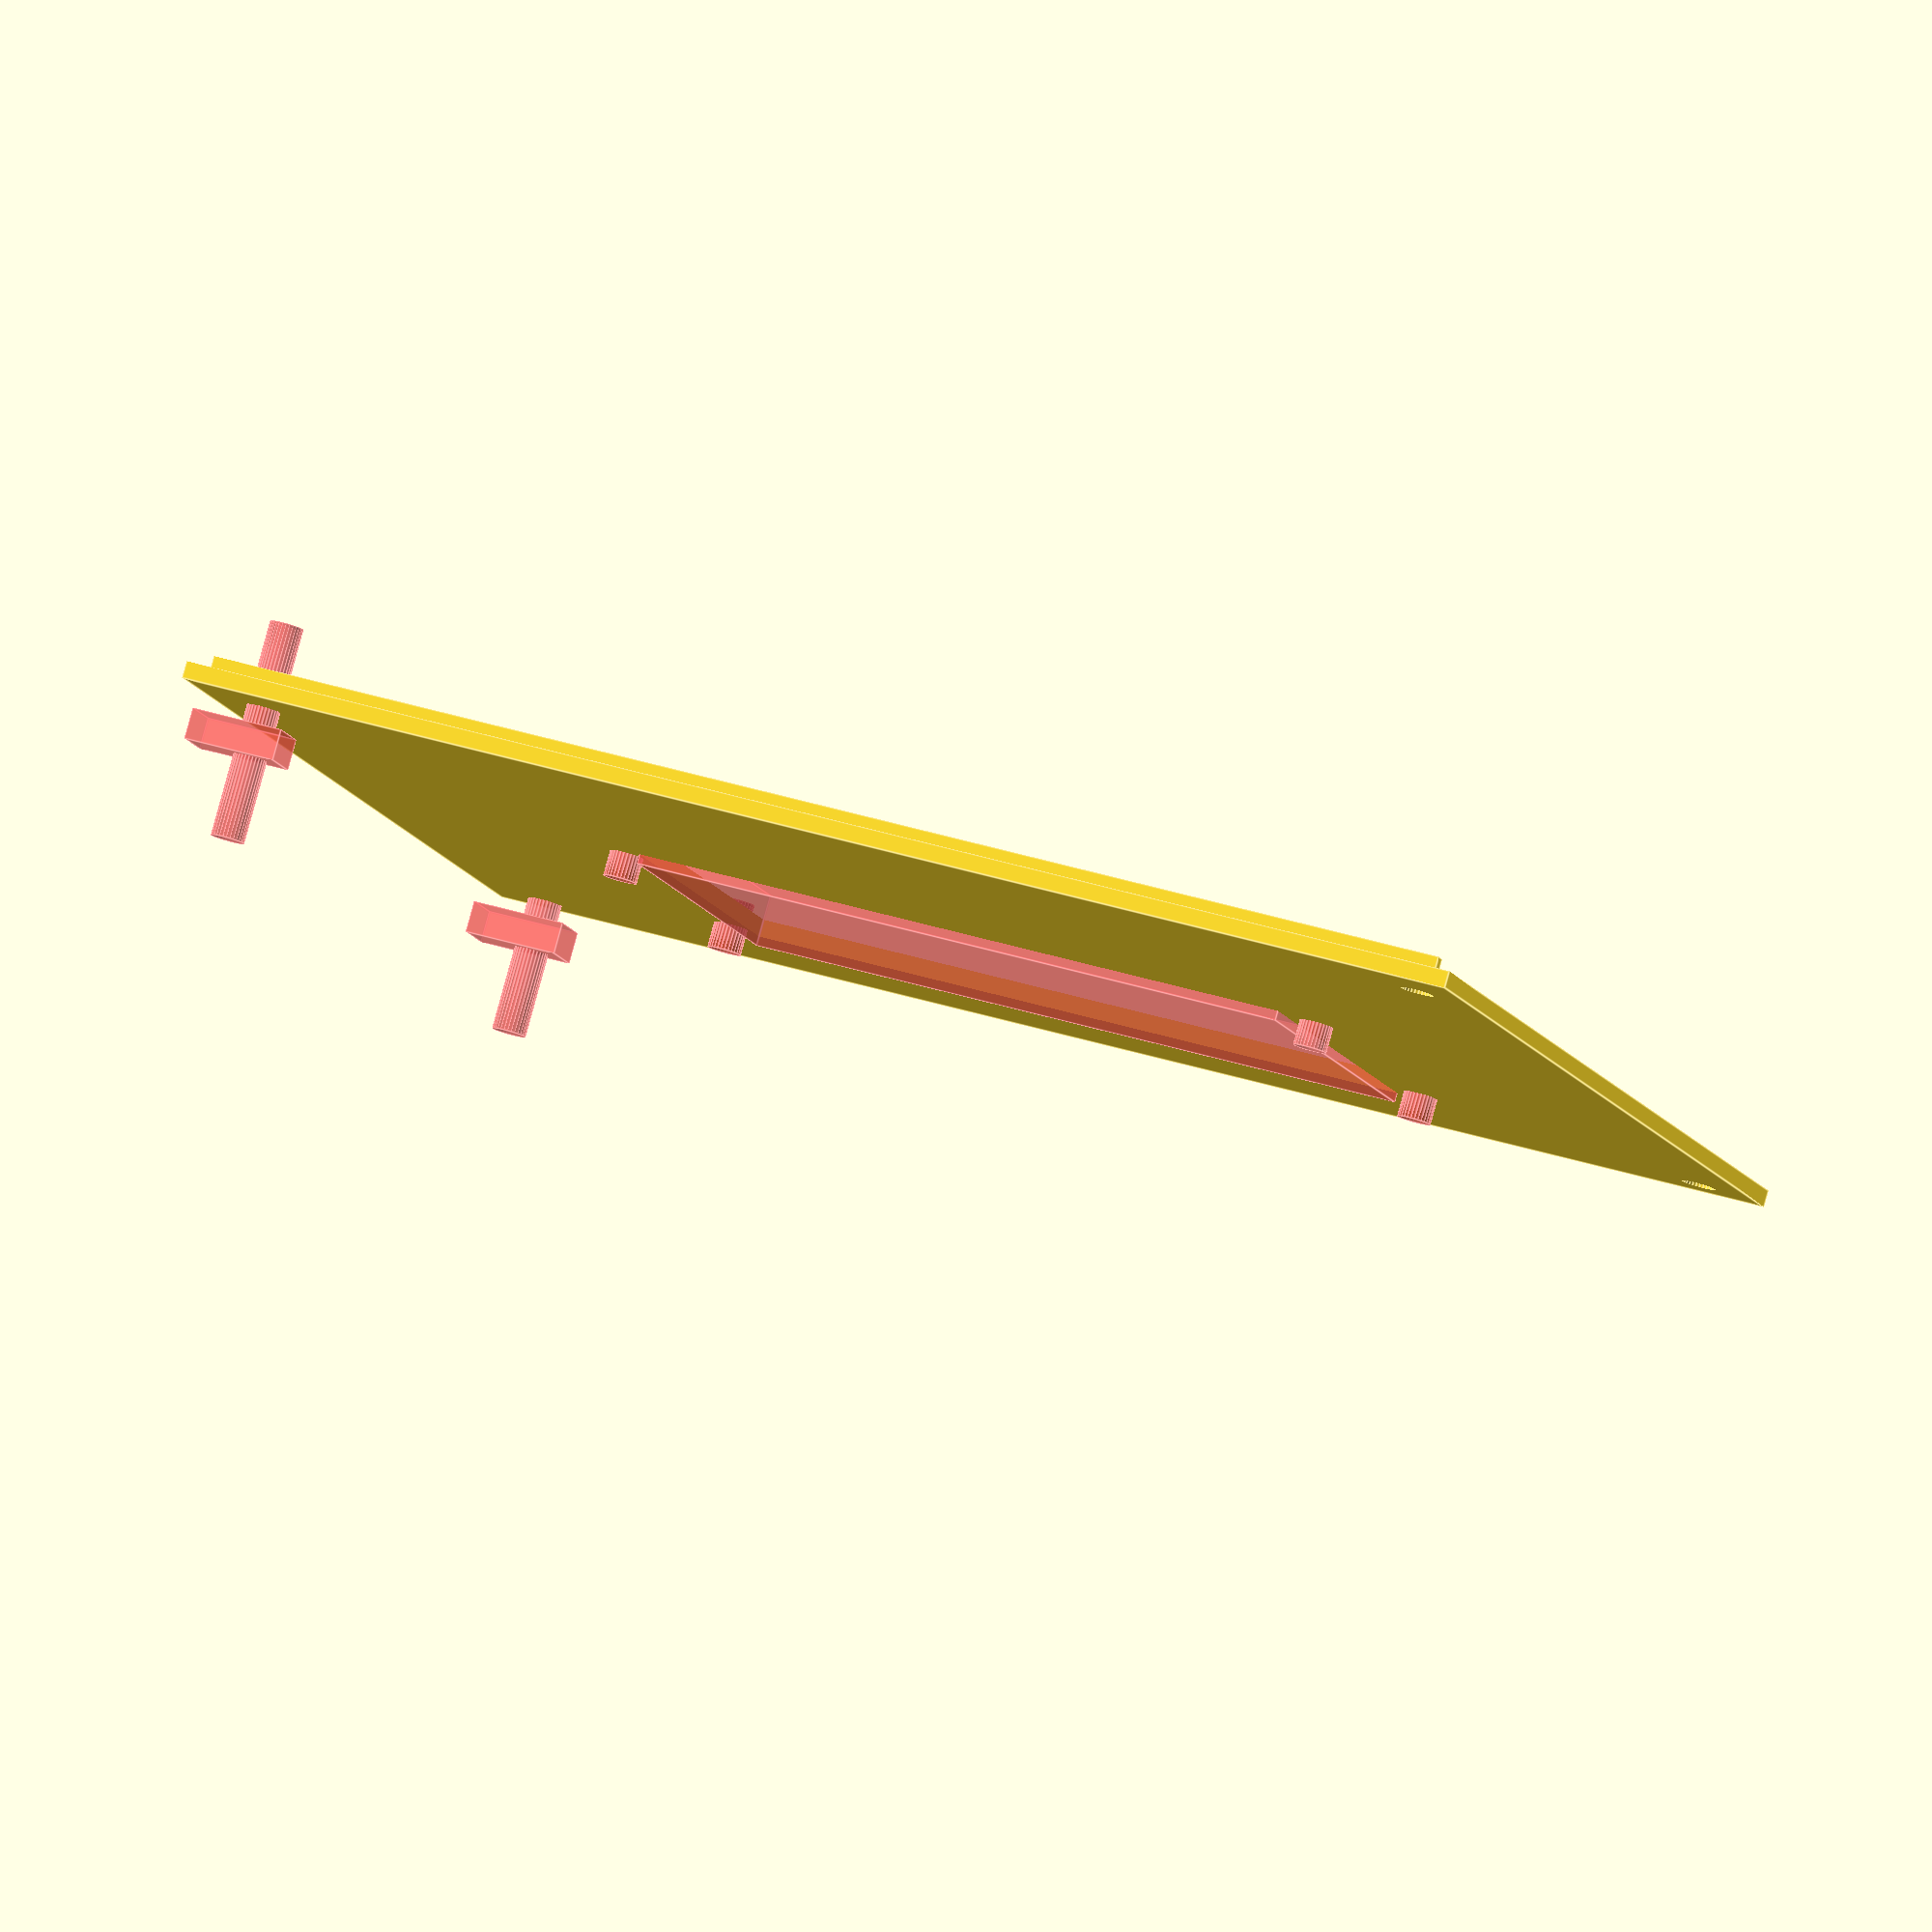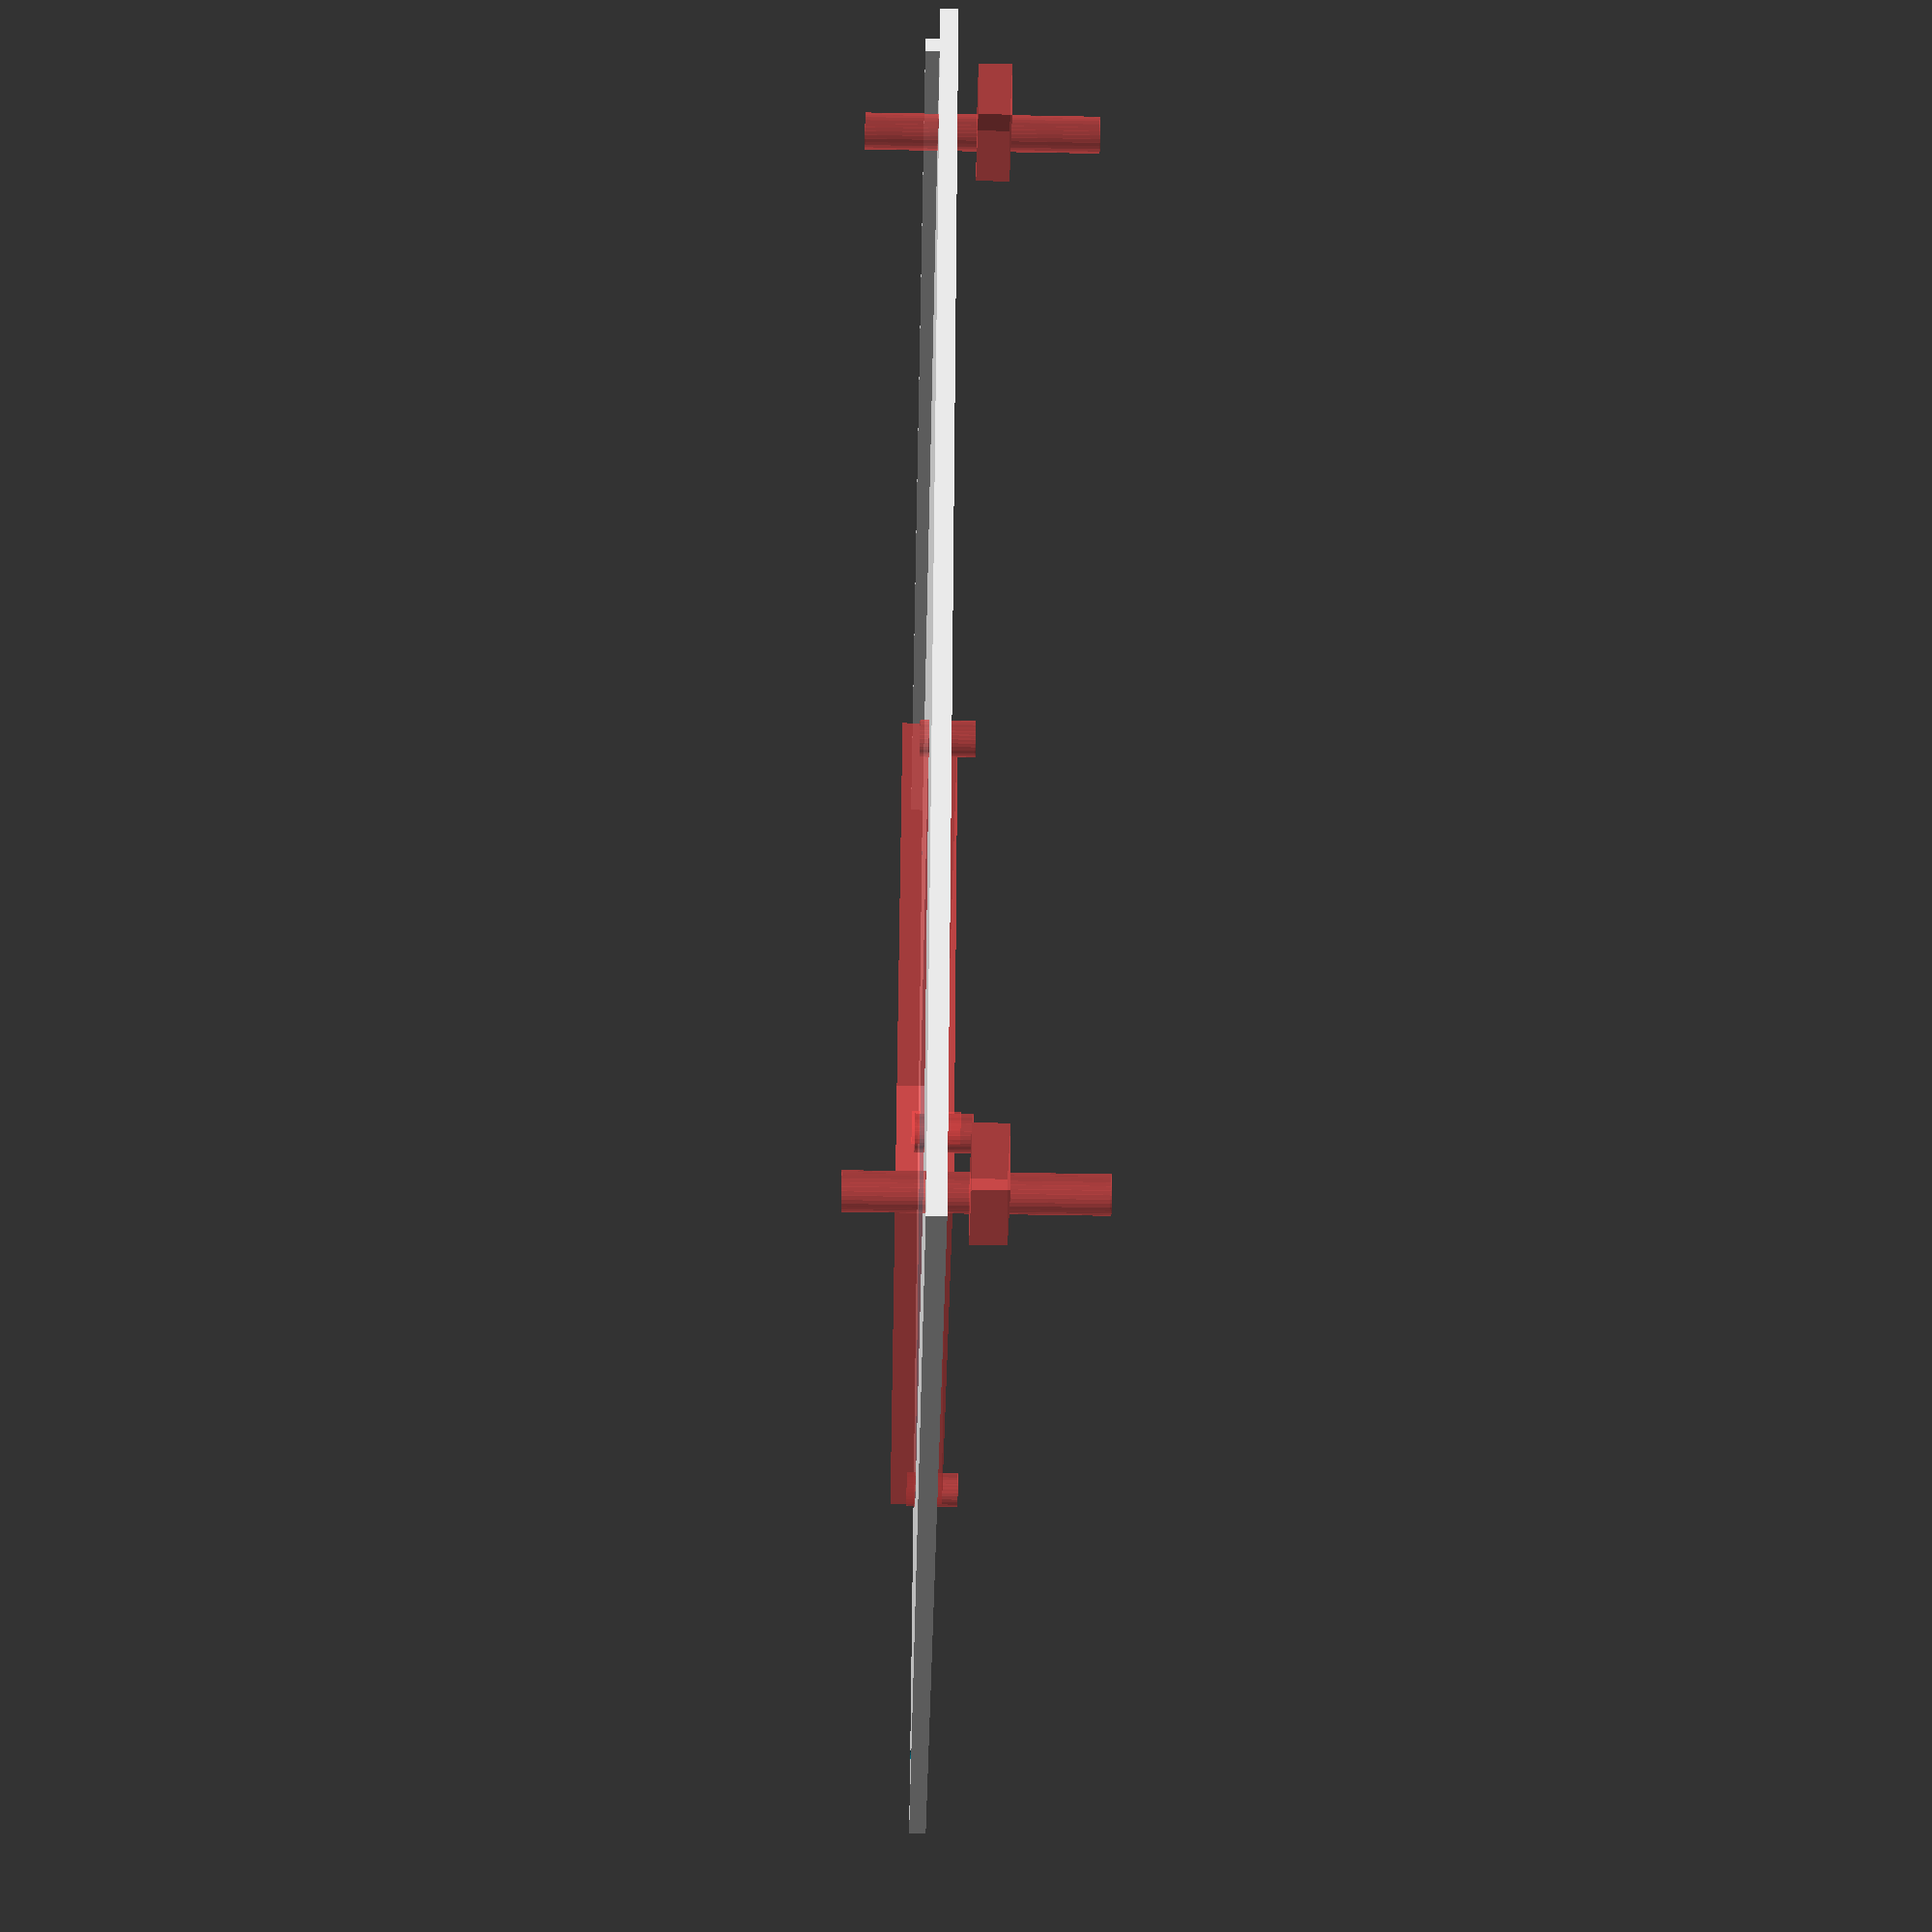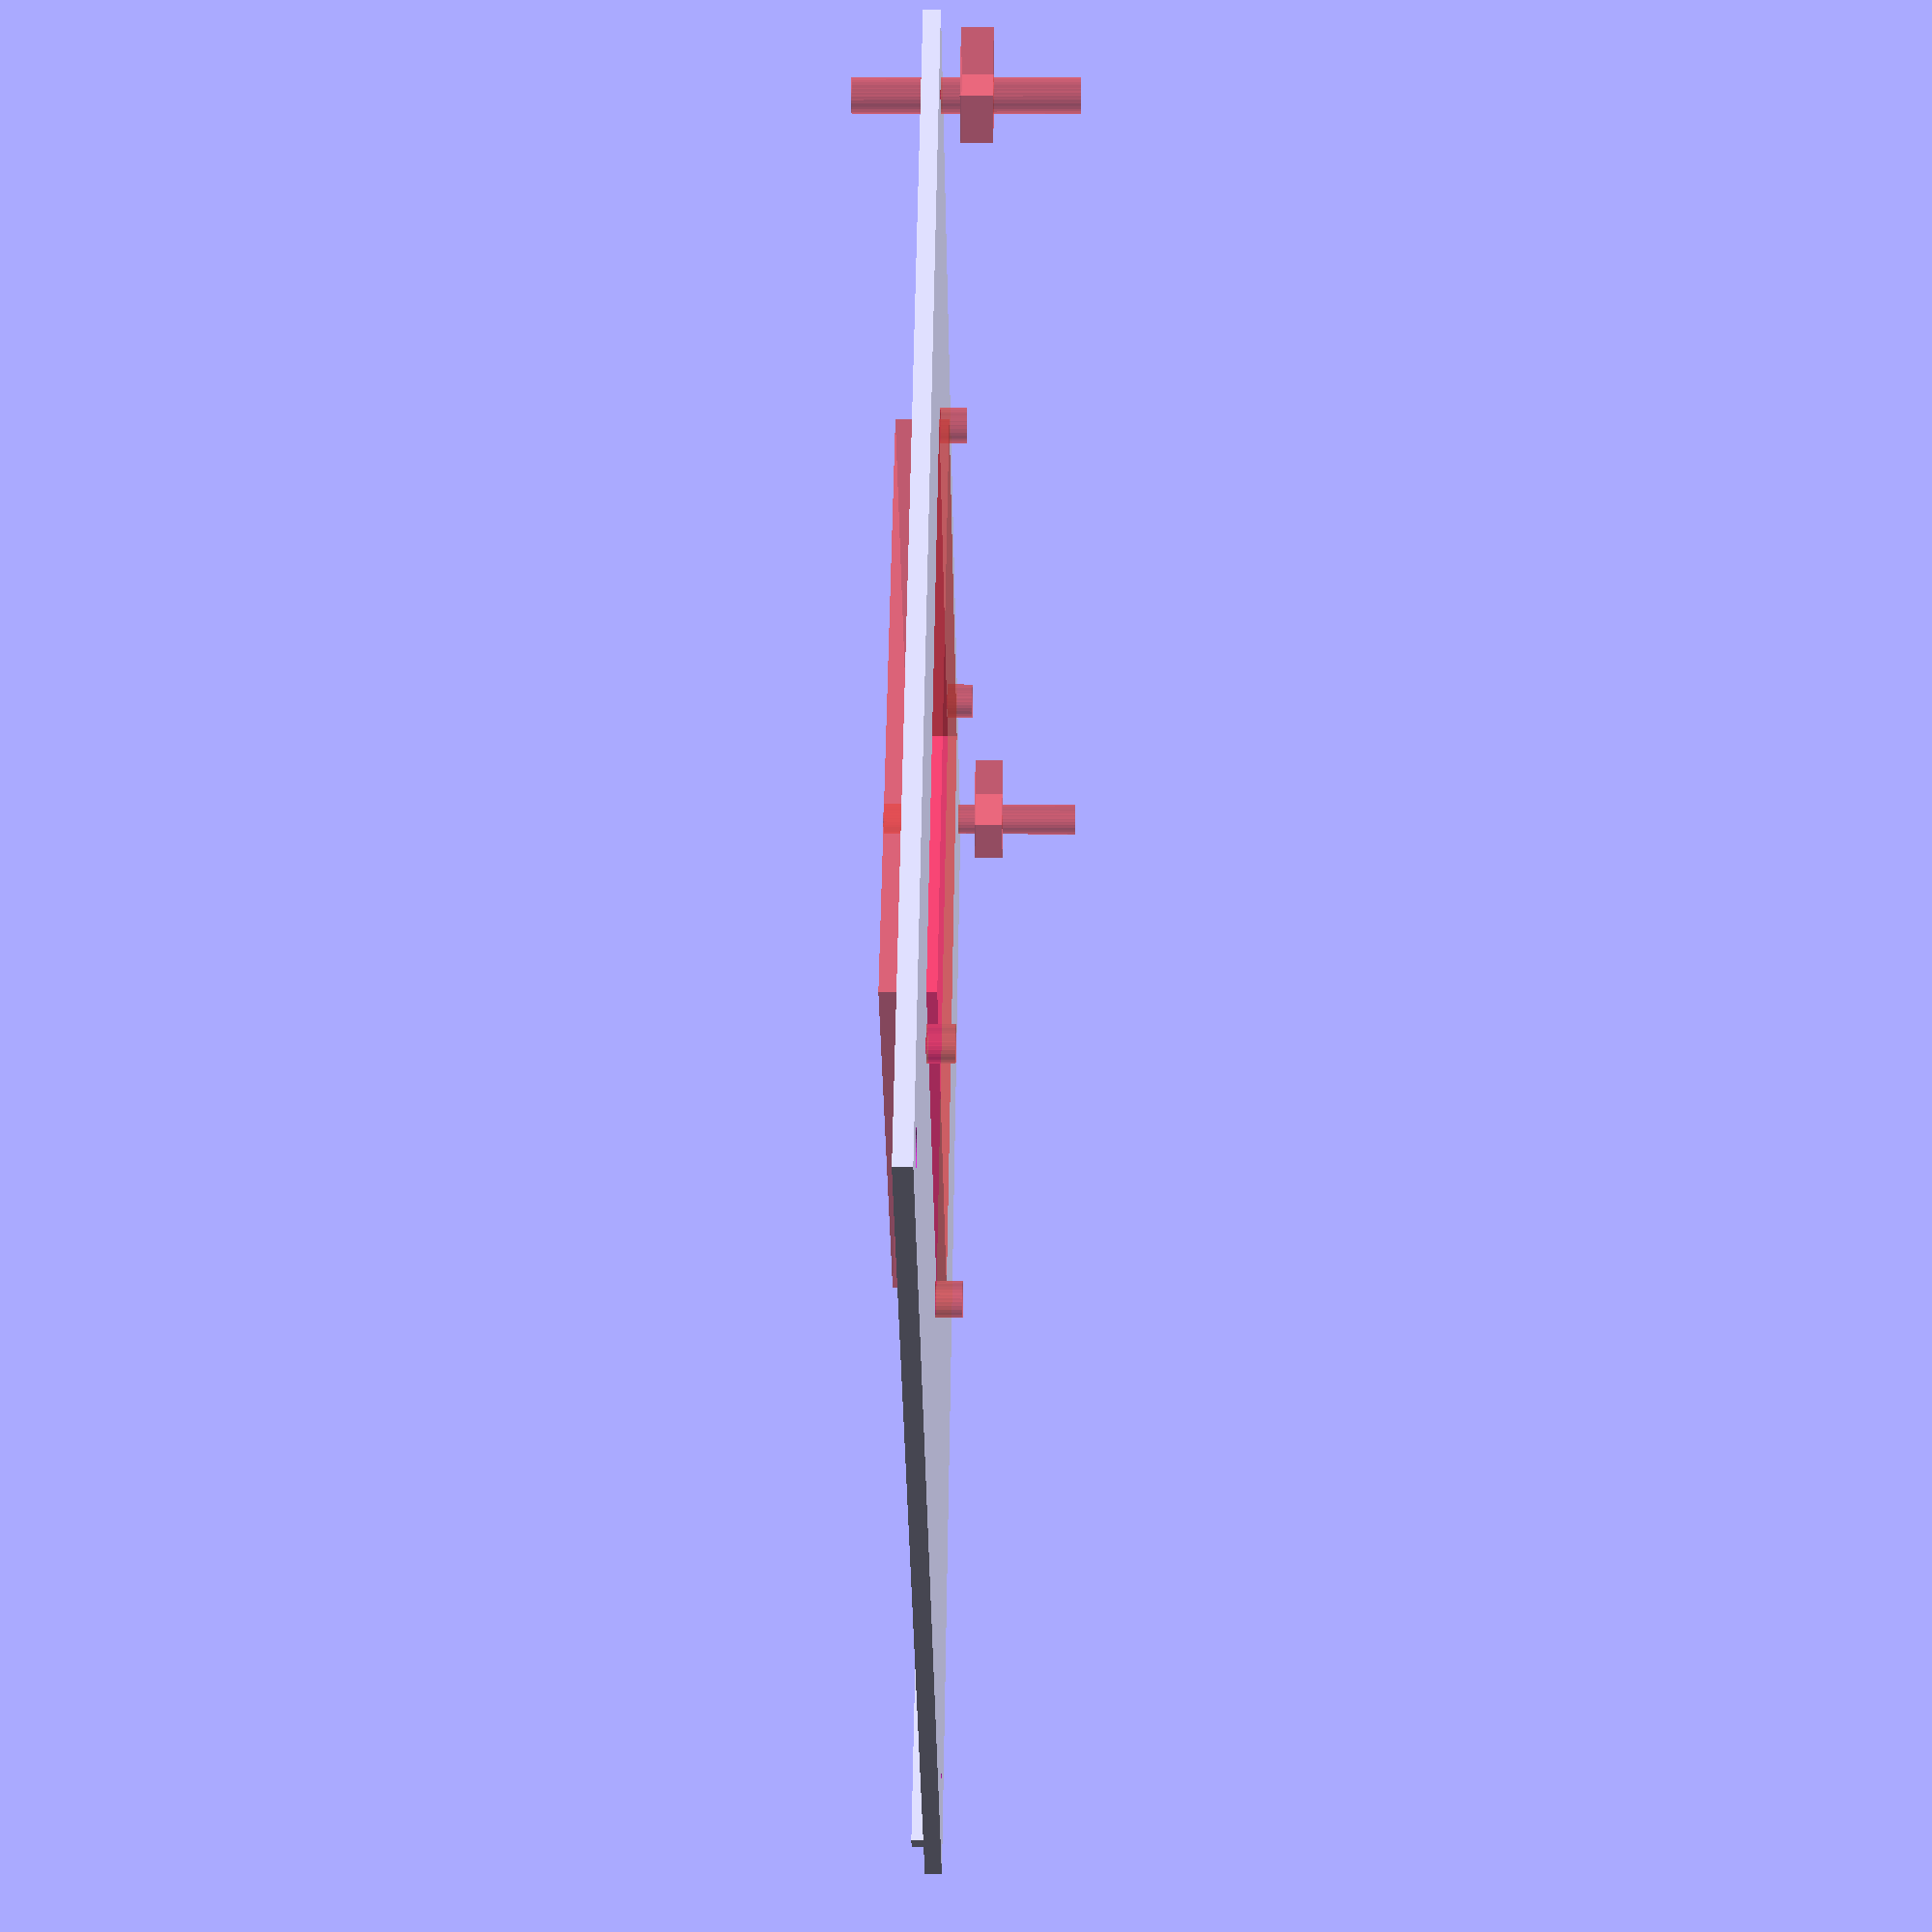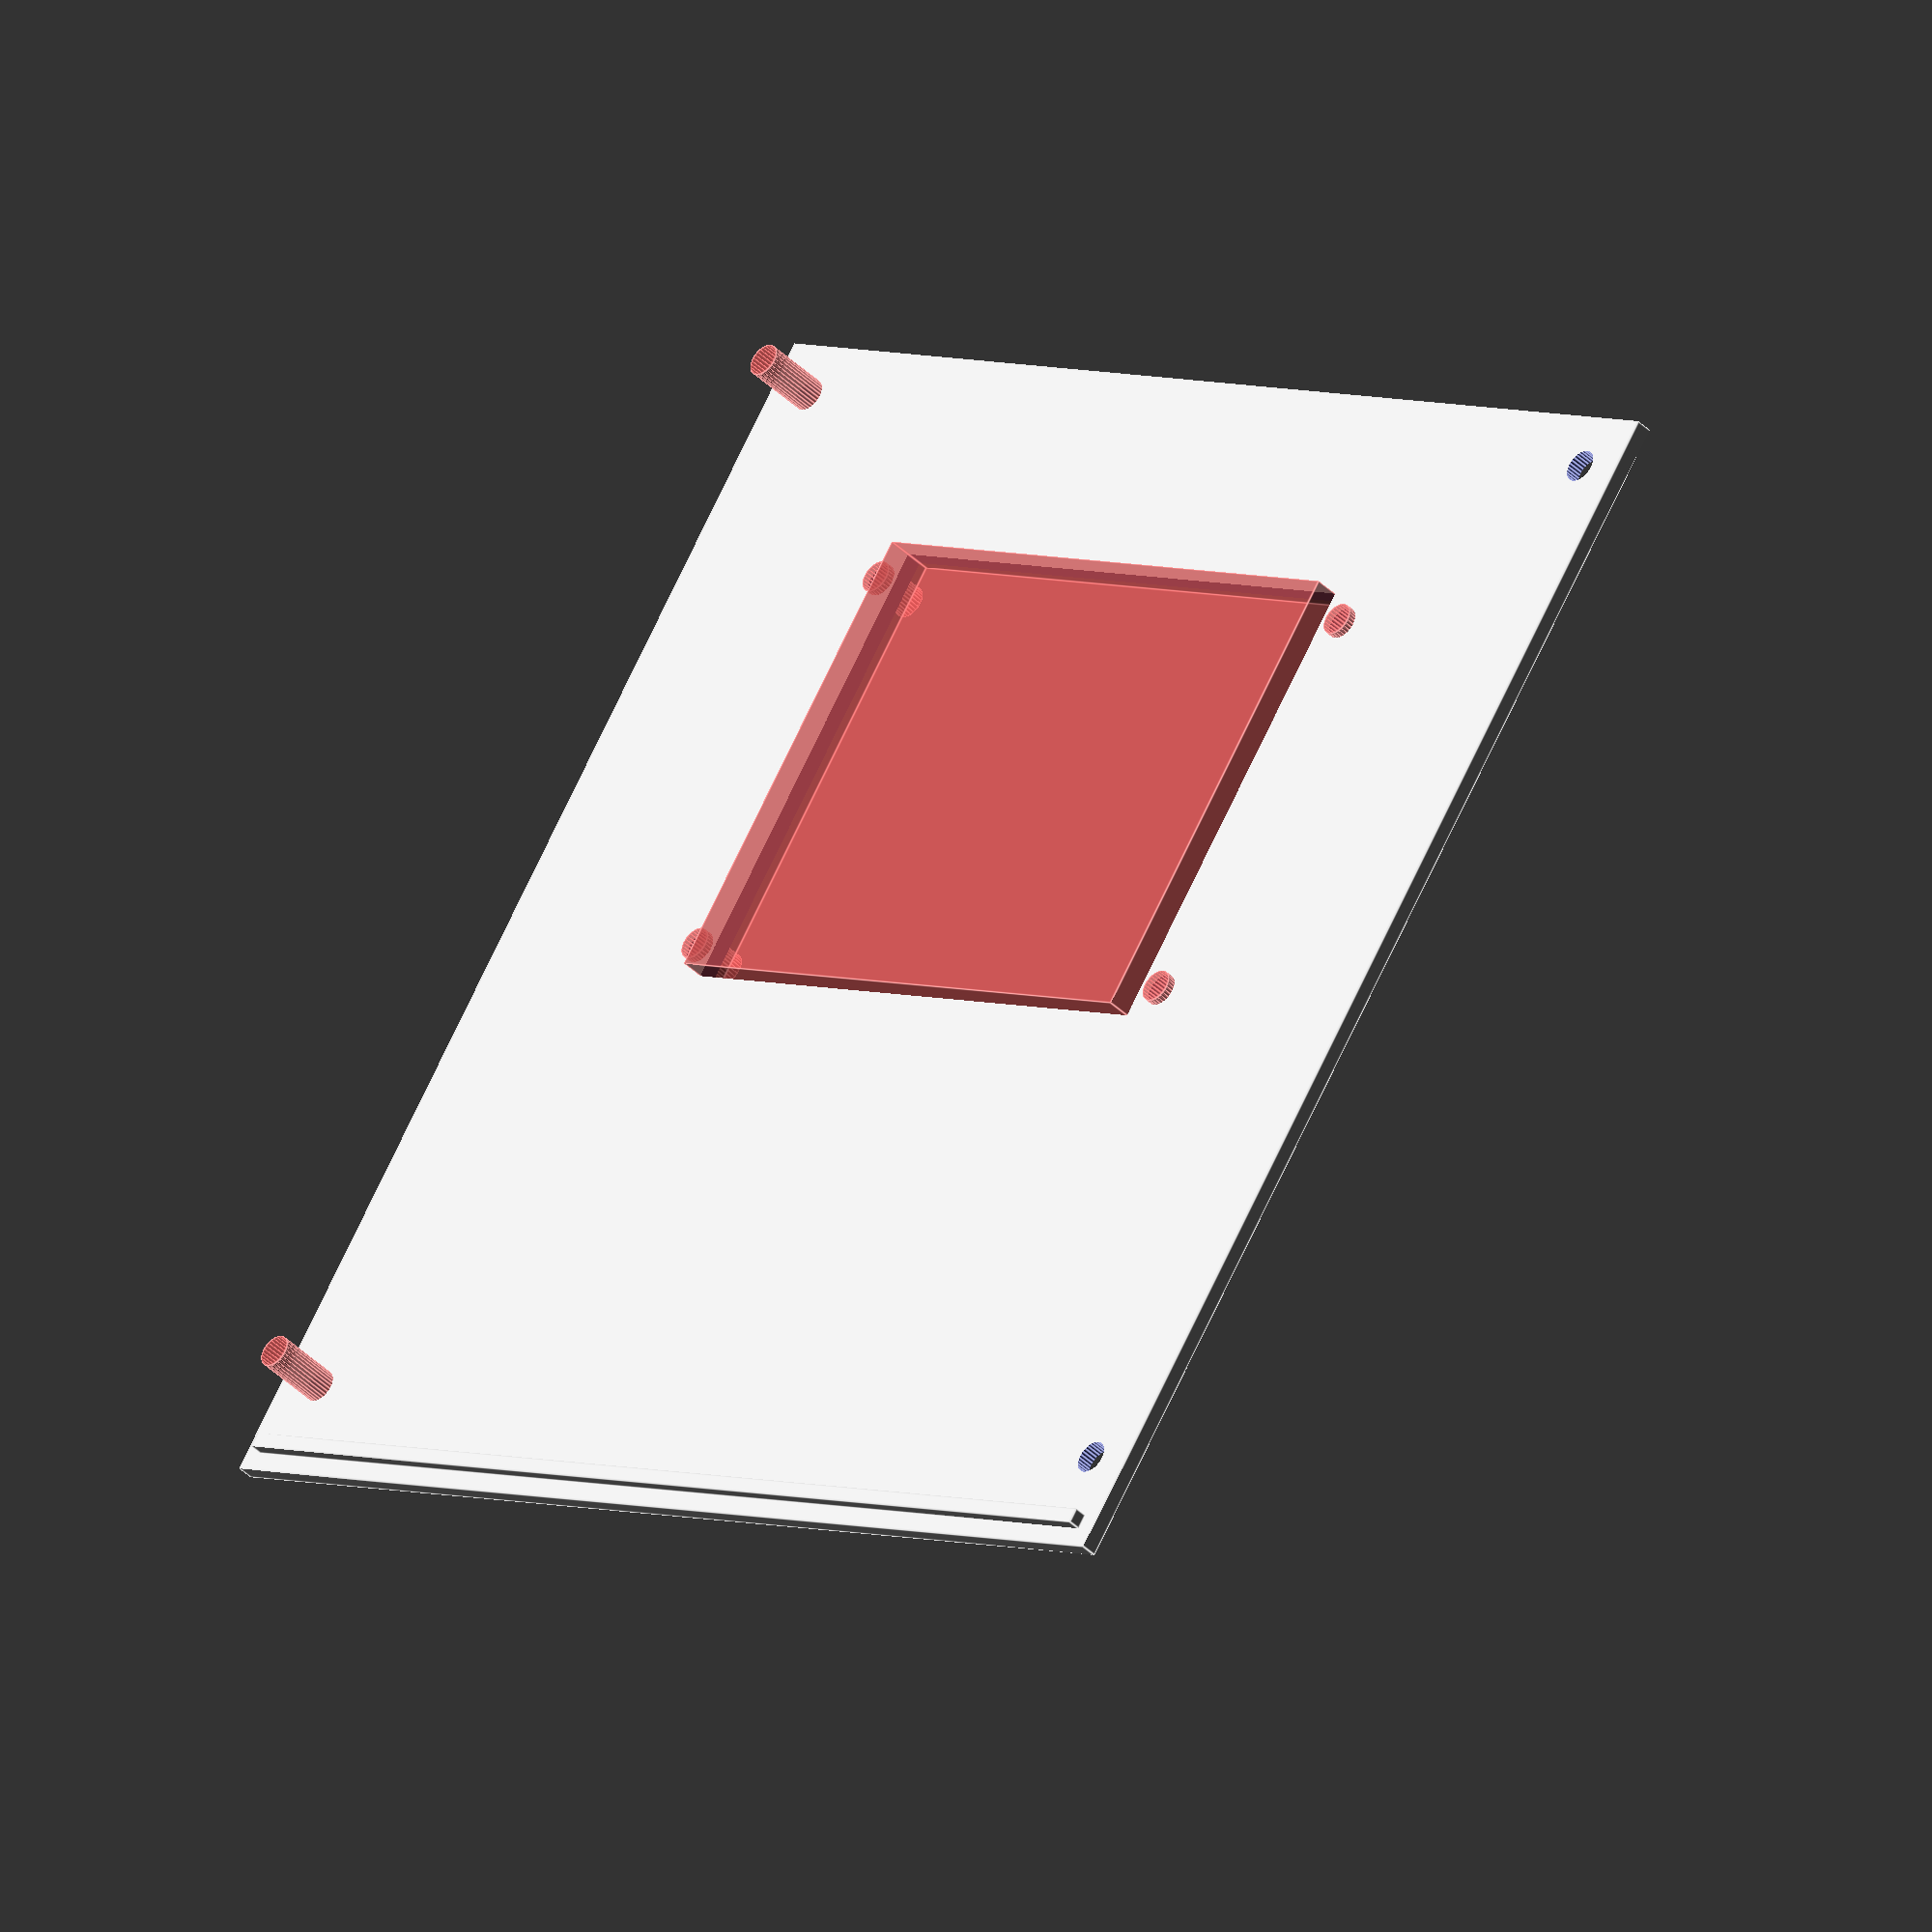
<openscad>
wall_thickness = 1.8;
case_depth = 135;
case_width = 140;
case_height = 60;



// All holes/openings should be offset from hole 1, at 0,0
lcd_hole_1_x = 0;
lcd_hole_1_y = 0;

lcd_hole_2_x = 86-3-6.92+0.4; // Moving 0.4 right
lcd_hole_2_y = lcd_hole_1_y;

lcd_hole_3_x = lcd_hole_1_x;
lcd_hole_3_y = 50-3-3;

lcd_hole_4_x = lcd_hole_2_x;
lcd_hole_4_y = lcd_hole_3_y;

lcd_hole_radius = 1.8;

lcd_opening_x = 2.25;
lcd_opening_y = -3.3;
lcd_opening_x_length = 70.2 + 0.6;  // Moving 0.6 out
lcd_opening_y_length = 50.6;

offset_visual_x = -lcd_opening_x-lcd_opening_x_length/2+case_width/2;
offset_visual_y = case_depth/3*2-lcd_opening_y_length/2;


module lcd_holes() {
    translate([lcd_hole_1_x, lcd_hole_1_y, 0]) cylinder(h=wall_thickness*3, r=lcd_hole_radius, center=true, $fn=30);
    translate([lcd_hole_2_x, lcd_hole_2_y, 0]) cylinder(h=wall_thickness*3, r=lcd_hole_radius, center=true, $fn=30);
    translate([lcd_hole_3_x, lcd_hole_3_y, 0]) cylinder(h=wall_thickness*3, r=lcd_hole_radius, center=true, $fn=30);
    translate([lcd_hole_4_x, lcd_hole_4_y, 0]) cylinder(h=wall_thickness*3, r=lcd_hole_radius, center=true, $fn=30);
    translate([lcd_opening_x, lcd_opening_y, -1]) cube([lcd_opening_x_length, lcd_opening_y_length, wall_thickness*3]);
}


module captive_square_nut_post(post_top_at, attached_wall_thickness, rotation=0, holes_only=0) {
    nut_width = 5.5;
    nut_height = 2.5;

    nut_post_width = nut_width + 3.6;

    nut_hole_height = nut_height + 0.8;
    nut_hole_width = nut_width + 1;
    nut_hole_depth = (nut_post_width-nut_width)/2 + nut_width + 0.6;

    nut_hole_from_top_of_post = 2;

    screw_radius = 1.8;
    captive_screw_length = 12;


    nut_post_height = nut_hole_from_top_of_post*2 + nut_hole_height + (nut_post_width) + max(0, captive_screw_length - (nut_hole_from_top_of_post*2 + nut_hole_height ));  // This needs to change


    module make_nut_post_holes() {
        // The nut hole        
        translate([(nut_post_width-nut_hole_width)/2,-0.1-attached_wall_thickness,(nut_post_height-nut_hole_from_top_of_post-nut_hole_height )]) cube([nut_hole_width, nut_hole_depth+attached_wall_thickness+0.1, nut_hole_height]);
        
        // The screw hole
        translate([nut_post_width/2,nut_post_width/2,7]) cylinder(r=screw_radius, h=nut_post_height+2, $fn=30);
    }


    module make_post(holes_only=0) {
        // This makes the rotateable post/holes
        if(holes_only == 0) {        
            difference() {
                // The post itself
                cube([nut_post_width, nut_post_width, nut_post_height]);
                // The nut post holes (nut hole, screw hole)
                make_nut_post_holes();
                // The cut to make the post 45 degrees
                rotate([-45,0,0]) translate([-0.05,-0.05,0]) cube([nut_post_width+.1, nut_post_width+.1, nut_post_height]);
            }
        } else {
            // JUST The nut post holes (nut hole, screw hole), but on the same orientation as the post
            make_nut_post_holes();        
        }    
    }




    translate([nut_post_width/2, nut_post_width/2, (post_top_at-nut_post_height)]) rotate([0, 0, rotation]) translate([-nut_post_width/2, -nut_post_width/2, 0]) make_post(holes_only);
}




top_of_post = 0;


difference() {
    cube([case_width, case_depth, wall_thickness]);


    // Front left nut hole
    #translate([wall_thickness, wall_thickness+4, 0]) captive_square_nut_post(top_of_post, wall_thickness, rotation=270, holes_only=1);
    // Back left nut hole    
    #translate([wall_thickness, case_depth-wall_thickness-8.5, 0]) captive_square_nut_post(top_of_post, wall_thickness, rotation=270, holes_only=1);


    // Front right nut hole
    translate([case_width-wall_thickness-8.5, wall_thickness+4, 0]) captive_square_nut_post(top_of_post, wall_thickness, rotation=90, holes_only=1);
    // Back right nut hole    
    translate([case_width-wall_thickness-8.5, case_depth-wall_thickness-8.5, 0]) captive_square_nut_post(top_of_post, wall_thickness, rotation=90, holes_only=1);
    
    #translate([offset_visual_x, offset_visual_y, 0]) lcd_holes();
}

// Alignment ridge
translate([wall_thickness+0.3,2,wall_thickness]) cube([case_width-2*wall_thickness-0.6, 1.6, 1.4]);
</openscad>
<views>
elev=96.0 azim=14.7 roll=344.6 proj=o view=edges
elev=228.6 azim=17.1 roll=91.2 proj=p view=solid
elev=171.6 azim=225.5 roll=88.9 proj=p view=solid
elev=221.9 azim=214.3 roll=139.0 proj=o view=edges
</views>
